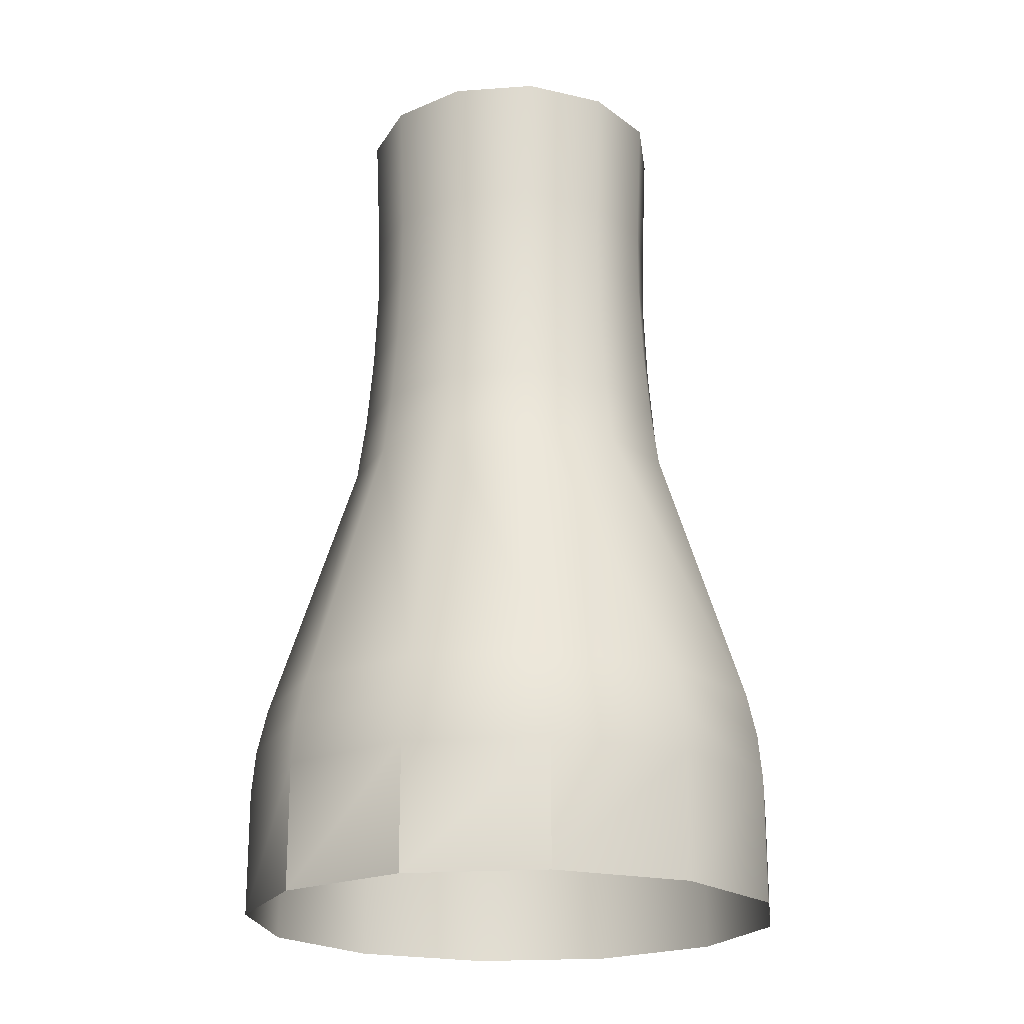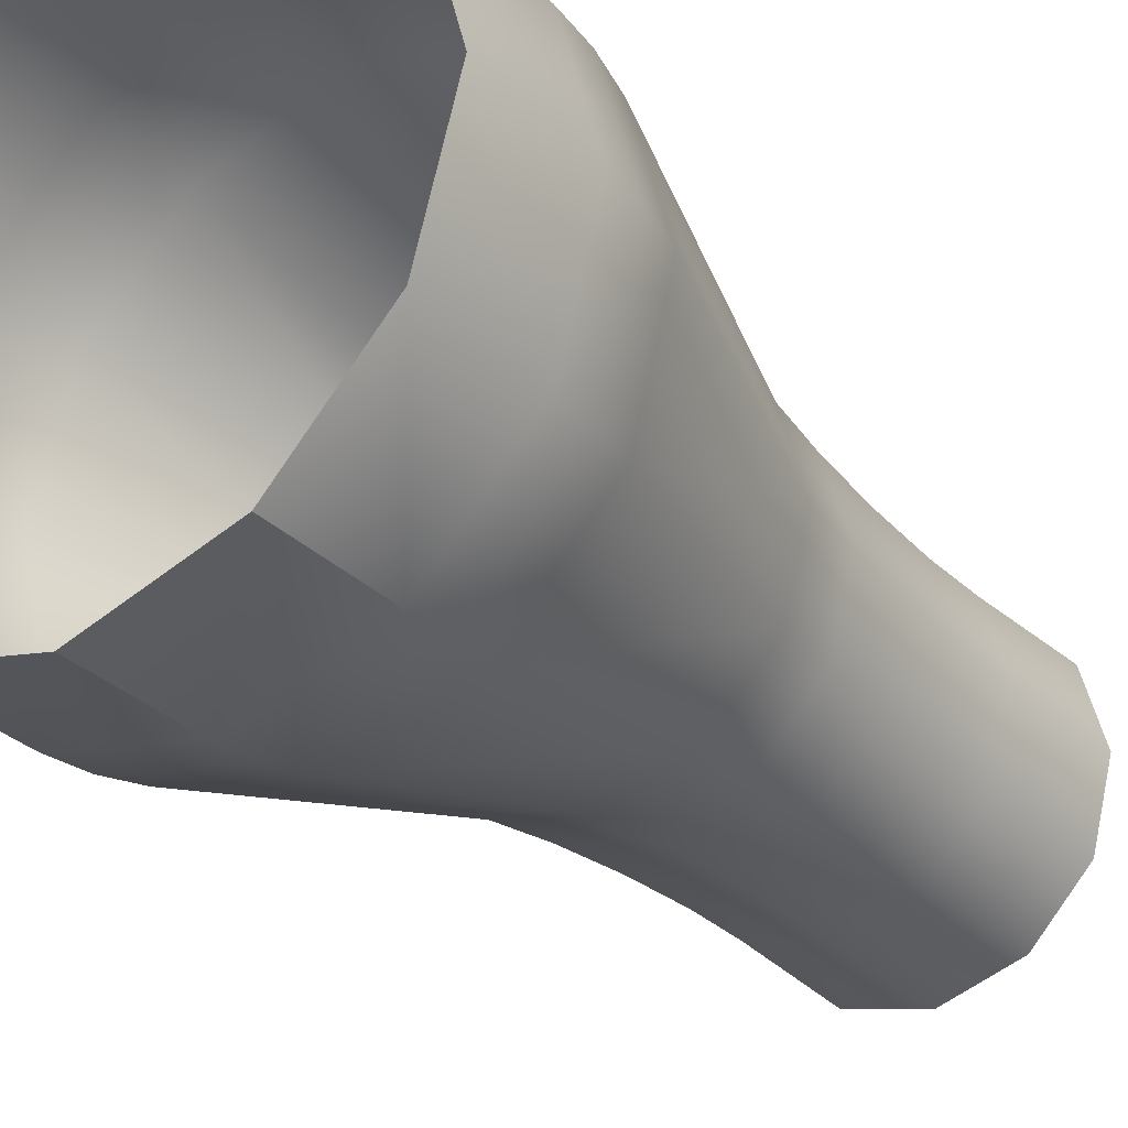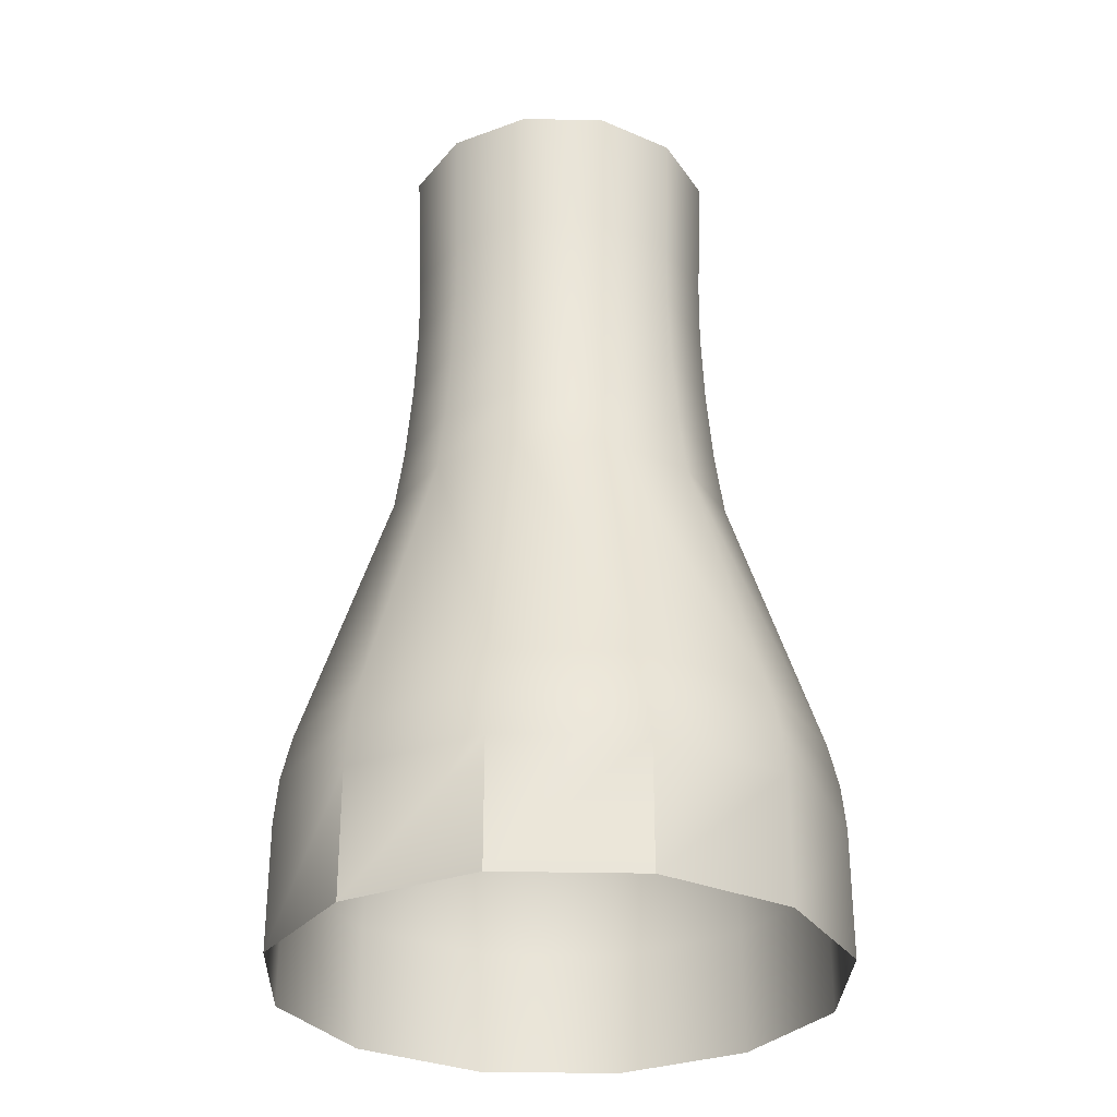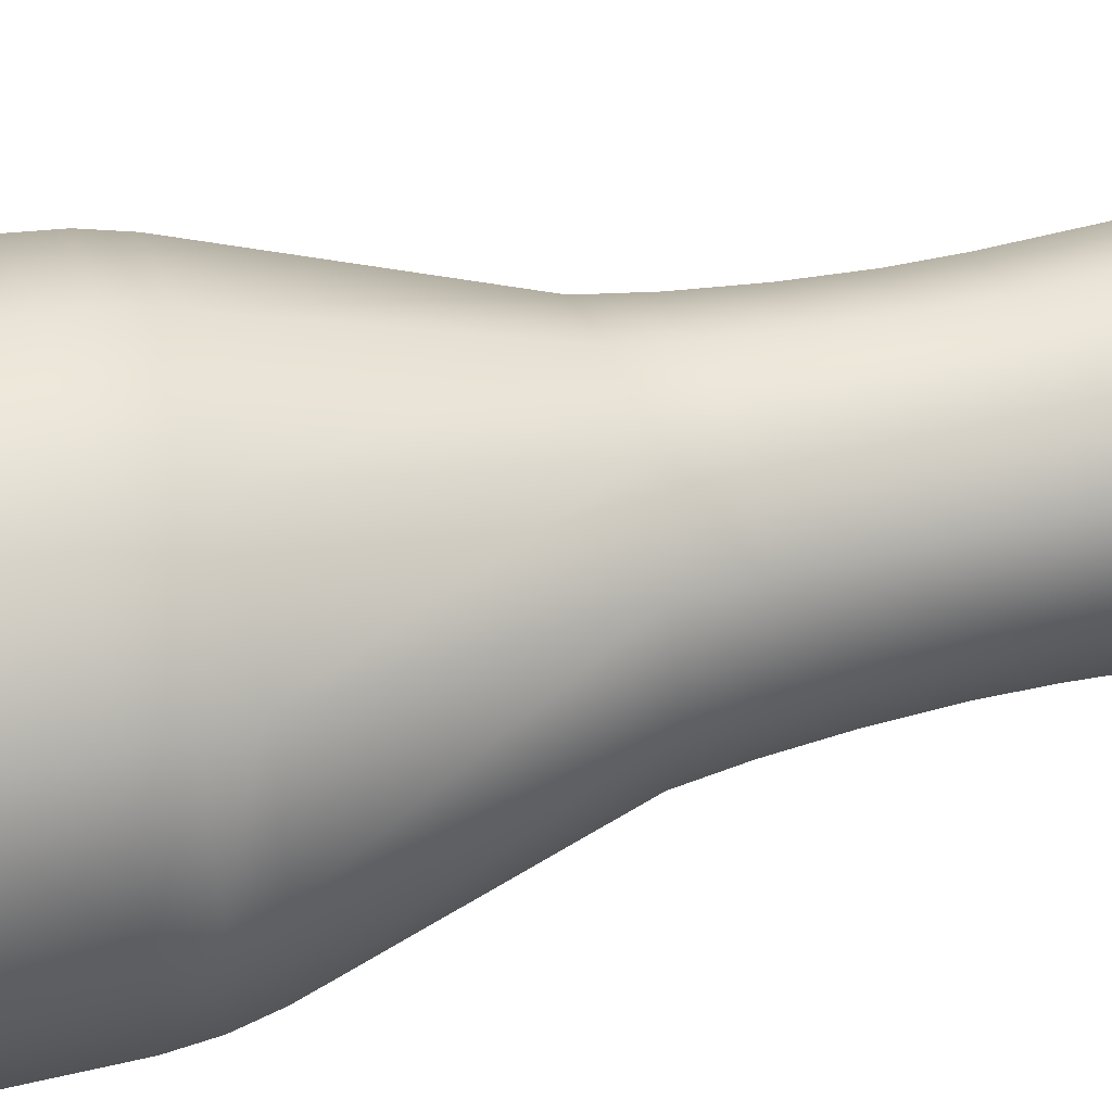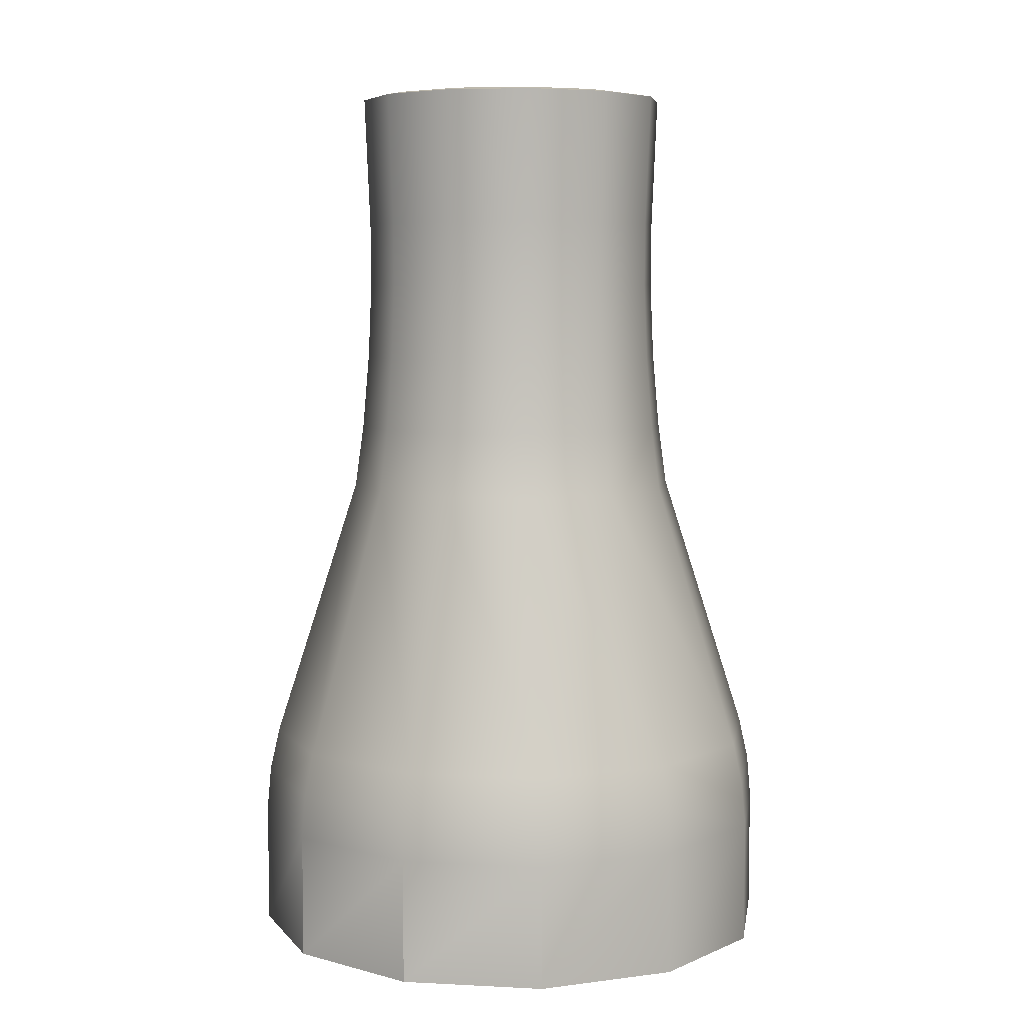
<metadata>
{"format":"obj","ext":"obj","renderer":"f3d","projection":"perspective","resolution":1024,"background":"white","views":[{"elev":-20.9,"azim":-157.6,"up":"+Y"},{"elev":-31.2,"azim":36.8,"up":"+Z"},{"elev":-30.4,"azim":-166.9,"up":"+Y"},{"elev":42.1,"azim":74.2,"up":"+Z"},{"elev":6.3,"azim":-156.3,"up":"+Y"}]}
</metadata>
<code>
v 11.04 -0.9716 -19.12
v 2.934e-06 -0.9716 -22.08
v 2.934e-06 9.128 -22.08
v 11.04 9.128 -19.12
v 10.88 12.68 -18.84
v 2.934e-06 -0.9716 -22.08
v -11.04 9.128 -19.12
v -11.04 -0.9716 -19.12
v 2.934e-06 12.68 -21.75
v -10.88 12.68 -18.84
v 2.934e-06 16.17 -20.97
v -10.49 16.17 -18.16
v -18.84 12.68 -10.88
v -18.16 16.17 -10.49
v -19.12 9.128 -11.04
v -11.04 -0.9716 -19.12
v -19.12 -0.9716 -11.04
v -18.16 16.17 -10.49
v -12.07 38.13 -6.97
v -6.97 38.13 -12.07
v -10.49 16.17 -18.16
v 2.934e-06 38.13 -13.94
v 2.934e-06 16.17 -20.97
v -20.97 16.17 2.934e-06
v -12.07 38.13 -6.97
v -18.16 16.17 -10.49
v -13.94 38.13 2.934e-06
v -18.16 16.17 10.49
v -12.07 38.13 6.97
v -10.49 16.17 18.16
v -6.97 38.13 12.07
v -12.07 38.13 6.97
v -18.16 16.17 10.49
v 2.934e-06 16.17 20.97
v -6.97 38.13 12.07
v -10.49 16.17 18.16
v 2.934e-06 38.13 13.94
v 10.49 16.17 18.16
v 10.49 16.17 18.16
v 6.97 38.13 12.07
v 2.934e-06 38.13 13.94
v 18.16 16.17 10.49
v 12.07 38.13 6.97
v 20.97 16.17 2.934e-06
v 20.97 16.17 2.934e-06
v 13.94 38.13 2.934e-06
v 12.07 38.13 6.97
v 18.16 16.17 -10.49
v 12.07 38.13 -6.97
v 10.49 16.17 -18.16
v 6.97 38.13 -12.07
v 2.934e-06 16.17 -20.97
v 2.934e-06 38.13 -13.94
v -6.24 60.99 -10.81
v 2.934e-06 71.71 -12.93
v 2.934e-06 60.99 -12.48
v -6.463 71.71 -11.19
v -10.81 60.99 -6.24
v -11.19 71.71 -6.463
v -12.48 60.99 2.934e-06
v -12.93 71.71 2.934e-06
v 10.81 60.99 -6.24
v 11.19 71.71 -6.463
v 12.93 71.71 2.934e-06
v 6.24 60.99 -10.81
v 6.463 71.71 -11.19
v 2.934e-06 60.99 -12.48
v 2.934e-06 71.71 -12.93
v 10.81 60.99 -6.24
v 12.93 71.71 2.934e-06
v 12.48 60.99 2.934e-06
v 11.19 71.71 6.463
v 10.81 60.99 6.24
v 6.463 71.71 11.19
v 6.24 60.99 10.81
v 6.24 60.99 10.81
v 6.463 71.71 11.19
v 2.934e-06 71.71 12.93
v 2.934e-06 60.99 12.48
v -6.463 71.71 11.19
v -6.24 60.99 10.81
v -6.24 60.99 10.81
v -6.463 71.71 11.19
v -11.19 71.71 6.463
v -10.81 60.99 6.24
v -12.93 71.71 2.934e-06
v -12.48 60.99 2.934e-06
v 19.12 -0.9716 -11.04
v 11.04 -0.9716 -19.12
v 11.04 9.128 -19.12
v 19.12 9.128 -11.04
v 22.08 -0.9716 2.934e-06
v 22.08 9.128 2.934e-06
v 21.75 12.68 2.934e-06
v 18.84 12.68 -10.88
v 20.97 16.17 2.934e-06
v 18.16 16.17 -10.49
v 10.88 12.68 -18.84
v 10.49 16.17 -18.16
v 2.934e-06 12.68 -21.75
v 2.934e-06 9.128 -22.08
v 2.934e-06 16.17 -20.97
v 19.12 -0.9716 11.04
v 22.08 -0.9716 2.934e-06
v 22.08 9.128 2.934e-06
v 19.12 9.128 11.04
v 11.04 -0.9716 19.12
v 11.04 9.128 19.12
v 10.88 12.68 18.84
v 18.84 12.68 10.88
v 10.49 16.17 18.16
v 21.75 12.68 2.934e-06
v 18.16 16.17 10.49
v 20.97 16.17 2.934e-06
v 2.934e-06 -0.9716 22.08
v 11.04 -0.9716 19.12
v 11.04 9.128 19.12
v 2.934e-06 9.128 22.08
v 2.934e-06 12.68 21.75
v 10.88 12.68 18.84
v 2.934e-06 16.17 20.97
v 10.49 16.17 18.16
v -11.04 -0.9716 19.12
v 2.934e-06 -0.9716 22.08
v 2.934e-06 9.128 22.08
v -11.04 9.128 19.12
v -10.88 12.68 18.84
v 2.934e-06 12.68 21.75
v -10.49 16.17 18.16
v 2.934e-06 16.17 20.97
v -19.12 -0.9716 11.04
v -11.04 -0.9716 19.12
v -11.04 9.128 19.12
v -19.12 9.128 11.04
v -22.08 -0.9716 2.934e-06
v -18.84 12.68 10.88
v -10.88 12.68 18.84
v -22.08 9.128 2.934e-06
v -19.12 -0.9716 -11.04
v -19.12 9.128 -11.04
v -18.84 12.68 -10.88
v -21.75 12.68 2.934e-06
v -18.16 16.17 -10.49
v -20.97 16.17 2.934e-06
v -18.16 16.17 10.49
v -10.49 16.17 18.16
v 2.934e-06 71.98 -11.32
v 2.934e-06 55.05 -9.118
v 4.559 55.05 -7.896
v 5.661 71.98 -9.805
v 7.896 55.05 -4.559
v 9.805 71.98 -5.661
v 9.118 55.05 2.934e-06
v 2.934e-06 71.71 12.93
v -5.661 71.98 9.805
v -6.463 71.71 11.19
v 2.934e-06 71.98 11.32
v 6.463 71.71 11.19
v 5.661 71.98 9.805
v 11.19 71.71 6.463
v 9.805 71.98 5.661
v 12.93 71.71 2.934e-06
v 11.32 71.98 2.934e-06
v 11.19 71.71 -6.463
v 9.805 71.98 -5.661
v 6.463 71.71 -11.19
v 5.661 71.98 -9.805
v 2.934e-06 71.71 -12.93
v 2.934e-06 71.98 -11.32
v -6.463 71.71 -11.19
v -5.661 71.98 -9.805
v -11.19 71.71 -6.463
v -9.805 71.98 -5.661
v -12.93 71.71 2.934e-06
v -11.32 71.98 2.934e-06
v -11.19 71.71 6.463
v -9.805 71.98 5.661
v -6.463 71.71 11.19
v -5.661 71.98 9.805
v 2.934e-06 49.53 -12.71
v -6.223 55.73 -10.78
v 2.934e-06 55.73 -12.45
v -6.355 49.53 -11.01
v 2.934e-06 43.35 -13.24
v -10.78 55.73 -6.223
v -6.618 43.35 -11.46
v -11.01 49.53 -6.355
v -12.45 55.73 2.934e-06
v -11.46 43.35 -6.618
v -12.71 49.53 2.934e-06
v -13.24 43.35 2.934e-06
v -12.07 38.13 -6.97
v -13.94 38.13 2.934e-06
v -13.24 43.35 2.934e-06
v -11.46 43.35 6.618
v -12.07 38.13 6.97
v -12.07 38.13 -6.97
v -13.24 43.35 2.934e-06
v -11.46 43.35 -6.618
v -6.97 38.13 -12.07
v -6.618 43.35 -11.46
v 2.934e-06 38.13 -13.94
v 2.934e-06 43.35 -13.24
v -10.78 55.73 -6.223
v -12.45 55.73 2.934e-06
v -12.48 60.99 2.934e-06
v -10.81 60.99 -6.24
v -6.223 55.73 -10.78
v -6.24 60.99 -10.81
v 2.934e-06 55.73 -12.45
v 2.934e-06 60.99 -12.48
v -12.45 55.73 2.934e-06
v -10.81 60.99 6.24
v -12.48 60.99 2.934e-06
v -10.78 55.73 6.223
v -6.24 60.99 10.81
v -6.223 55.73 10.78
v -13.24 43.35 2.934e-06
v -11.46 43.35 6.618
v -11.01 49.53 6.355
v -12.71 49.53 2.934e-06
v -10.78 55.73 6.223
v -12.45 55.73 2.934e-06
v -6.223 55.73 10.78
v -12.07 38.13 6.97
v -6.97 38.13 12.07
v -6.618 43.35 11.46
v -11.46 43.35 6.618
v -11.46 43.35 6.618
v -6.618 43.35 11.46
v -6.355 49.53 11.01
v -11.01 49.53 6.355
v -6.223 55.73 10.78
v -6.97 38.13 12.07
v 2.934e-06 43.35 13.24
v -6.618 43.35 11.46
v 2.934e-06 38.13 13.94
v 6.618 43.35 11.46
v 6.97 38.13 12.07
v -6.223 55.73 10.78
v 2.934e-06 60.99 12.48
v -6.24 60.99 10.81
v 2.934e-06 55.73 12.45
v 6.24 60.99 10.81
v 6.223 55.73 10.78
v -6.355 49.53 11.01
v 2.934e-06 55.73 12.45
v -6.223 55.73 10.78
v 2.934e-06 49.53 12.71
v -6.618 43.35 11.46
v 6.223 55.73 10.78
v 2.934e-06 43.35 13.24
v 6.355 49.53 11.01
v 6.618 43.35 11.46
v 6.97 38.13 12.07
v 12.07 38.13 6.97
v 11.46 43.35 6.618
v 6.618 43.35 11.46
v 6.223 55.73 10.78
v 10.81 60.99 6.24
v 6.24 60.99 10.81
v 10.78 55.73 6.223
v 12.48 60.99 2.934e-06
v 12.45 55.73 2.934e-06
v 10.81 60.99 -6.24
v 10.78 55.73 -6.223
v 6.355 49.53 11.01
v 10.78 55.73 6.223
v 6.223 55.73 10.78
v 11.01 49.53 6.355
v 6.618 43.35 11.46
v 11.46 43.35 6.618
v 12.45 55.73 2.934e-06
v 12.71 49.53 2.934e-06
v 10.78 55.73 -6.223
v 12.07 38.13 6.97
v 13.24 43.35 2.934e-06
v 11.46 43.35 6.618
v 13.94 38.13 2.934e-06
v 11.46 43.35 -6.618
v 12.07 38.13 -6.97
v 6.618 43.35 -11.46
v 6.97 38.13 -12.07
v 2.934e-06 43.35 -13.24
v 2.934e-06 38.13 -13.94
v 11.46 43.35 6.618
v 13.24 43.35 2.934e-06
v 12.71 49.53 2.934e-06
v 11.01 49.53 -6.355
v 10.78 55.73 -6.223
v 11.46 43.35 -6.618
v 6.223 55.73 -10.78
v 6.355 49.53 -11.01
v 2.934e-06 55.73 -12.45
v 6.618 43.35 -11.46
v 2.934e-06 49.53 -12.71
v 2.934e-06 43.35 -13.24
v 10.78 55.73 -6.223
v 6.24 60.99 -10.81
v 10.81 60.99 -6.24
v 6.223 55.73 -10.78
v 2.934e-06 60.99 -12.48
v 2.934e-06 55.73 -12.45
v 4.559 55.05 -7.896
v 2.934e-06 55.05 -9.118
v -4.559 55.05 -7.896
v -7.896 55.05 -4.559
v 7.896 55.05 -4.559
v -9.118 55.05 2.934e-06
v 9.118 55.05 2.934e-06
v -7.896 55.05 4.559
v 7.896 55.05 4.559
v -4.559 55.05 7.896
v 4.559 55.05 7.896
v 2.934e-06 55.05 9.118
v 9.805 71.98 -5.661
v 9.118 55.05 2.934e-06
v 11.32 71.98 2.934e-06
v 7.896 55.05 4.559
v 9.805 71.98 5.661
v 4.559 55.05 7.896
v 5.661 71.98 9.805
v 5.661 71.98 9.805
v 4.559 55.05 7.896
v 2.934e-06 55.05 9.118
v 2.934e-06 71.98 11.32
v -4.559 55.05 7.896
v -5.661 71.98 9.805
v -5.661 71.98 9.805
v -4.559 55.05 7.896
v -7.896 55.05 4.559
v -9.805 71.98 5.661
v -9.805 71.98 5.661
v -7.896 55.05 4.559
v -9.118 55.05 2.934e-06
v -11.32 71.98 2.934e-06
v -11.32 71.98 2.934e-06
v -9.118 55.05 2.934e-06
v -7.896 55.05 -4.559
v -9.805 71.98 -5.661
v -4.559 55.05 -7.896
v -5.661 71.98 -9.805
v 2.934e-06 55.05 -9.118
v 2.934e-06 71.98 -11.32
f 1 2 3
f 1 3 4
f 3 5 4
f 6 7 3
f 6 8 7
f 7 9 3
f 7 10 9
f 10 11 9
f 10 12 11
f 13 12 10
f 13 14 12
f 15 13 10
f 15 10 7
f 16 15 7
f 16 17 15
f 18 19 20
f 18 20 21
f 21 20 22
f 21 22 23
f 24 25 26
f 24 27 25
f 28 27 24
f 28 29 27
f 30 31 32
f 30 32 33
f 34 35 36
f 34 37 35
f 38 37 34
f 39 40 41
f 42 40 39
f 42 43 40
f 44 43 42
f 45 46 47
f 48 46 45
f 48 49 46
f 50 49 48
f 50 51 49
f 52 51 50
f 52 53 51
f 54 55 56
f 54 57 55
f 58 57 54
f 58 59 57
f 60 59 58
f 60 61 59
f 62 63 64
f 65 63 62
f 65 66 63
f 67 66 65
f 67 68 66
f 69 70 71
f 71 70 72
f 71 72 73
f 73 72 74
f 73 74 75
f 76 77 78
f 76 78 79
f 79 78 80
f 79 80 81
f 82 83 84
f 82 84 85
f 85 84 86
f 85 86 87
f 88 89 90
f 88 90 91
f 92 88 91
f 92 91 93
f 91 94 93
f 90 95 91
f 91 95 94
f 95 96 94
f 95 97 96
f 90 98 95
f 98 97 95
f 98 99 97
f 100 99 98
f 101 100 98
f 100 102 99
f 103 104 105
f 103 105 106
f 107 103 106
f 107 106 108
f 106 109 108
f 105 110 106
f 106 110 109
f 110 111 109
f 105 112 110
f 110 113 111
f 112 113 110
f 112 114 113
f 115 116 117
f 115 117 118
f 117 119 118
f 117 120 119
f 120 121 119
f 120 122 121
f 123 124 125
f 123 125 126
f 125 127 126
f 125 128 127
f 128 129 127
f 128 130 129
f 131 132 133
f 131 133 134
f 135 131 134
f 133 136 134
f 133 137 136
f 135 134 138
f 139 135 138
f 139 138 140
f 138 141 140
f 134 142 138
f 138 142 141
f 134 136 142
f 142 143 141
f 142 144 143
f 136 144 142
f 136 145 144
f 137 145 136
f 137 146 145
f 147 148 149
f 147 149 150
f 150 149 151
f 150 151 152
f 152 151 153
f 154 155 156
f 154 157 155
f 158 157 154
f 158 159 157
f 160 159 158
f 160 161 159
f 162 161 160
f 162 163 161
f 164 163 162
f 164 165 163
f 166 165 164
f 166 167 165
f 168 167 166
f 168 169 167
f 170 169 168
f 170 171 169
f 172 171 170
f 172 173 171
f 174 173 172
f 174 175 173
f 176 175 174
f 176 177 175
f 178 177 176
f 178 179 177
f 180 181 182
f 180 183 181
f 184 183 180
f 183 185 181
f 184 186 183
f 183 187 185
f 186 187 183
f 187 188 185
f 186 189 187
f 187 190 188
f 189 190 187
f 189 191 190
f 192 193 194
f 193 195 194
f 193 196 195
f 197 198 199
f 200 197 199
f 200 199 201
f 202 200 201
f 202 201 203
f 204 205 206
f 204 206 207
f 208 204 207
f 208 207 209
f 210 208 209
f 210 209 211
f 212 213 214
f 212 215 213
f 215 216 213
f 215 217 216
f 218 219 220
f 218 220 221
f 221 220 222
f 221 222 223
f 220 224 222
f 225 226 227
f 225 227 228
f 229 230 231
f 229 231 232
f 232 231 233
f 234 235 236
f 234 237 235
f 237 238 235
f 237 239 238
f 240 241 242
f 240 243 241
f 243 244 241
f 243 245 244
f 246 247 248
f 246 249 247
f 250 249 246
f 249 251 247
f 250 252 249
f 249 253 251
f 252 253 249
f 252 254 253
f 255 256 257
f 255 257 258
f 259 260 261
f 259 262 260
f 262 263 260
f 262 264 263
f 264 265 263
f 264 266 265
f 267 268 269
f 267 270 268
f 271 270 267
f 271 272 270
f 270 273 268
f 272 274 270
f 270 274 273
f 274 275 273
f 276 277 278
f 276 279 277
f 279 280 277
f 279 281 280
f 281 282 280
f 281 283 282
f 283 284 282
f 283 285 284
f 286 287 288
f 287 289 288
f 288 289 290
f 287 291 289
f 289 292 290
f 291 293 289
f 289 293 292
f 293 294 292
f 291 295 293
f 293 296 294
f 295 296 293
f 295 297 296
f 298 299 300
f 298 301 299
f 301 302 299
f 301 303 302
f 304 305 306
f 306 307 304
f 307 308 304
f 307 309 308
f 309 310 308
f 309 311 310
f 311 312 310
f 311 313 312
f 313 314 312
f 313 315 314
f 316 317 318
f 318 317 319
f 318 319 320
f 320 319 321
f 320 321 322
f 323 324 325
f 323 325 326
f 326 325 327
f 326 327 328
f 329 330 331
f 329 331 332
f 333 334 335
f 333 335 336
f 337 338 339
f 337 339 340
f 340 339 341
f 340 341 342
f 342 341 343
f 342 343 344

</code>
